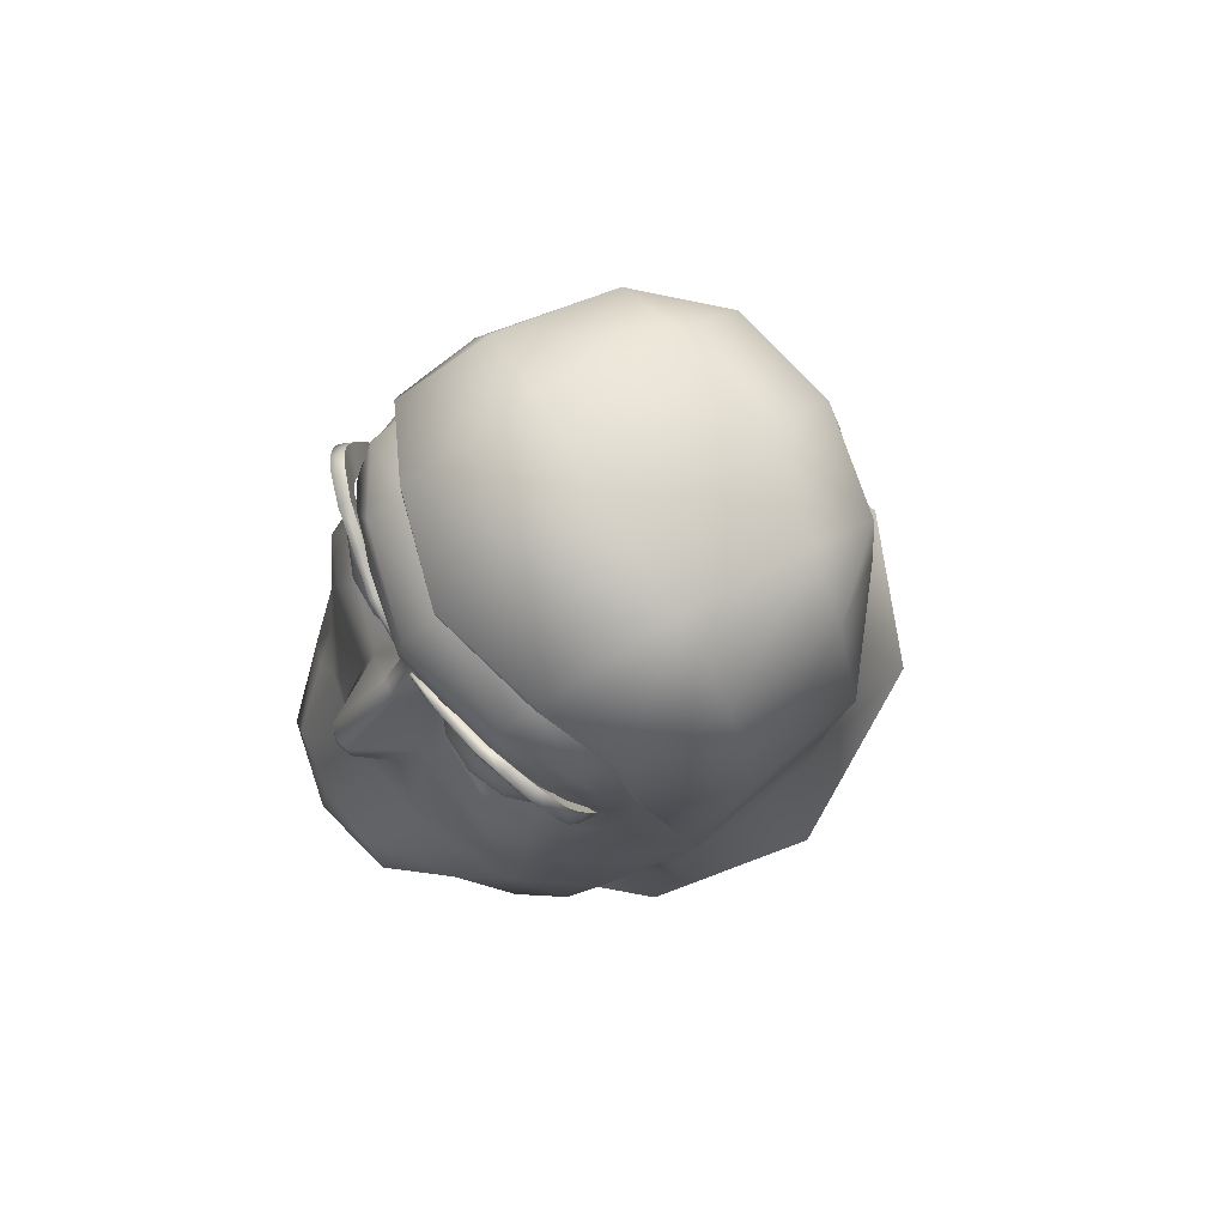
<metadata>
{"format":"obj","ext":"obj","renderer":"f3d","projection":"perspective","resolution":1024,"background":"white","views":[{"elev":78.8,"azim":58.7,"up":"+Y"}]}
</metadata>
<code>
o buzzlightyHead_buzzlighty.009
v 0.04021 0.7689 0.01535
v 0.03642 0.7787 0.01623
v 0.0386 0.768 0.01999
v 0.03583 0.7773 0.02242
v -0.049 0.6851 0.0078
v -0.04304 0.6698 0.01522
v -0.04479 0.6887 0.03182
v -0.03759 0.6762 0.04058
v -0.02573 0.6524 0.02932
v -0.02269 0.6623 0.05181
v -0.0515 0.7108 0.005038
v -0.04756 0.704 0.02562
v 0.03744 0.7556 0.02338
v 0.04108 0.758 0.01927
v 0.03596 0.7655 0.0257
v -0.02025 0.7433 0.03327
v -0.02476 0.7436 0.03189
v -0.02184 0.7416 0.03311
v -0.02574 0.7419 0.03156
v -0.005553 0.7452 0.0356
v -0.01452 0.7423 0.03427
v -0.0138 0.7403 0.03687
v 0.02697 0.7304 0.04007
v 0.02326 0.7387 0.03678
v 0.01085 0.7339 0.04097
v 0.01382 0.7403 0.03687
v 1.2e-05 0.7134 0.05299
v 0.01466 0.7129 0.04891
v 1.2e-05 0.7256 0.04709
v 0.01153 0.728 0.04344
v -0.03554 0.6965 0.0408
v -0.02869 0.6869 0.0499
v -0.0268 0.7014 0.04535
v -0.02318 0.6951 0.05091
v -0.02919 0.7238 0.04121
v -0.01151 0.728 0.04344
v -0.02695 0.7304 0.04007
v -0.01083 0.7339 0.04097
v 0.005576 0.7452 0.0356
v 0.002152 0.7515 0.04205
v 0.002842 0.7369 0.0546
v 0.04181 0.7395 0.0207
v 0.03534 0.748 0.02604
v 1.2e-05 0.7701 0.03593
v 1.2e-05 0.7753 0.03789
v -0.005086 0.768 0.03459
v -0.009678 0.7725 0.03458
v -0.03593 0.7655 0.0257
v -0.03742 0.7556 0.02338
v -0.03425 0.7614 0.02503
v -0.03562 0.755 0.02444
v -0.01869 0.7748 0.03381
v 0.0232 0.6951 0.05091
v 0.02682 0.7014 0.04535
v 0.01821 0.7015 0.04972
v 0.05152 0.7108 0.005038
v 0.04241 0.7598 0.01453
v 1.2e-05 0.7019 0.05372
v -0.003372 0.7317 0.05473
v 1.2e-05 0.7322 0.05584
v -0.002819 0.7369 0.0546
v 1.2e-05 0.7369 0.05535
v -0.04106 0.758 0.01927
v -0.03858 0.768 0.01999
v -0.04238 0.7598 0.01453
v -0.04019 0.7689 0.01535
v 0.01826 0.6785 0.06184
v 0.02271 0.6623 0.05181
v 0.02872 0.6869 0.0499
v 0.03761 0.6762 0.04058
v 0.02179 0.7121 0.0455
v 0.04306 0.6698 0.01522
v 0.02575 0.6524 0.02932
v 1.2e-05 0.7517 0.04211
v 1.2e-05 0.7612 0.03524
v -0.002129 0.7515 0.04205
v -0.003681 0.7613 0.03393
v 0.02186 0.7416 0.03311
v 0.02028 0.7433 0.03327
v 0.01454 0.7423 0.03427
v 0.01577 0.7439 0.03408
v -0.03639 0.7787 0.01623
v -0.0358 0.7773 0.02242
v -0.04178 0.7395 0.0207
v -0.03341 0.7385 0.03218
v -0.03532 0.748 0.02604
v -0.03069 0.7434 0.0297
v 0.003704 0.7613 0.03393
v 0.00511 0.768 0.03459
v 0.03343 0.7385 0.03218
v 0.03071 0.7434 0.0297
v 0.02922 0.7238 0.04121
v 0.03783 0.7259 0.0359
v 1.2e-05 0.6459 0.03534
v 1.2e-05 0.6569 0.05591
v 0.02576 0.7419 0.03156
v 0.03696 0.7083 0.03638
v 0.0299 0.7105 0.04135
v -0.02176 0.7121 0.0455
v -0.02987 0.7105 0.04135
v -0.01575 0.7439 0.03408
v -0.01134 0.746 0.03453
v 0.04506 0.7204 0.02337
v 0.0327 0.7705 0.02781
v 0.02668 0.7739 0.03119
v 0.02222 0.7831 0.0305
v -0.03033 0.7659 0.02735
v -0.03268 0.7705 0.02781
v -0.02961 0.745 0.02963
v 0.01978 0.7686 0.03095
v 0.01871 0.7748 0.03381
v 0.01425 0.7674 0.03225
v 0.009701 0.7725 0.03458
v 0.01339 0.6912 0.06169
v 1.2e-05 0.6902 0.06348
v -0.007807 0.7498 0.03475
v -0.03694 0.7083 0.03638
v -0.04504 0.7204 0.02337
v -0.03781 0.7259 0.0359
v -0.03381 0.7489 0.02628
v 1.2e-05 0.7823 0.0366
v 1.2e-05 0.788 0.02908
v 0.02243 0.7872 0.02306
v 0.04758 0.704 0.02562
v 0.04902 0.6851 0.0078
v 0.04482 0.6887 0.03182
v -0.01819 0.7015 0.04972
v -0.01464 0.7129 0.04891
v -0.02219 0.7831 0.0305
v -0.006023 0.7608 0.03361
v -0.009317 0.7644 0.03303
v 0.02536 0.768 0.02926
v -0.01337 0.6912 0.06169
v -0.02665 0.7739 0.03119
v -0.02533 0.768 0.02926
v -0.02324 0.7387 0.03678
v 0.02479 0.7436 0.03189
v -0.02241 0.7872 0.02306
v -0.01824 0.6785 0.06184
v 0.009341 0.7644 0.03303
v 0.006047 0.7608 0.03361
v 1.2e-05 0.6758 0.06619
v -0.005549 0.755 0.03448
v -0.004129 0.7534 0.03467
v 0.004152 0.7534 0.03467
v 0.01136 0.746 0.03453
v 0.02964 0.745 0.02963
v 0.03556 0.6965 0.0408
v 0.03383 0.7489 0.02628
v -0.01975 0.7686 0.03095
v -0.01422 0.7674 0.03225
v 0.003395 0.7317 0.05473
v 0.007831 0.7498 0.03475
v 0.005572 0.755 0.03448
v 0.03564 0.755 0.02444
v 0.03427 0.7614 0.02503
v 0.03035 0.7659 0.02735
v -0.04019 0.7689 0.01535
v -0.04512 0.7612 0.01339
v -0.04238 0.7598 0.01453
v -0.04624 0.7485 -0.03125
v -0.03693 0.778 -0.03067
v -0.02418 0.7467 -0.04931
v -0.02276 0.7756 -0.0469
v -0.02706 0.6591 -0.05299
v -0.02524 0.705 -0.04894
v 1.2e-05 0.6605 -0.06021
v 1.2e-05 0.7043 -0.05798
v -0.049 0.6851 0.0078
v -0.05035 0.6444 0.007112
v -0.04304 0.6698 0.01522
v 1.2e-05 0.5992 0.04455
v 1.2e-05 0.6249 0.03825
v -0.01996 0.6024 0.04395
v -0.02697 0.6287 0.03142
v -0.05025 0.625 0.01281
v -0.05738 0.6252 -0.02455
v -0.04401 0.6543 -0.03095
v -0.02238 0.7937 -0.005449
v -0.02273 0.7866 -0.03331
v -0.04019 0.7826 -0.005723
v 1.2e-05 0.7891 -0.03648
v 1.2e-05 0.7755 -0.05178
v -0.0448 0.7053 -0.03031
v -0.0515 0.7108 0.005038
v -0.023 0.7901 0.02271
v -0.03886 0.7814 0.01539
v 1.2e-05 0.7917 0.02931
v 1.2e-05 0.7973 -0.004463
v 1.2e-05 0.6328 -0.07894
v -0.03525 0.6303 -0.06471
v -0.02573 0.6524 0.02932
v 1.2e-05 0.6459 0.03534
v 1.2e-05 0.788 0.02908
v -0.02241 0.7872 0.02306
v -0.05019 0.752 -0.006197
v 1.2e-05 0.7461 -0.05731
v -0.03639 0.7787 0.01623
v 0.04021 0.7689 0.01535
v 0.04241 0.7598 0.01453
v 0.04514 0.7612 0.01339
v 0.04626 0.7485 -0.03125
v 0.0242 0.7467 -0.04931
v 0.03696 0.778 -0.03067
v 0.02278 0.7756 -0.0469
v 0.02709 0.6591 -0.05299
v 0.02526 0.705 -0.04894
v 0.04902 0.6851 0.0078
v 0.04306 0.6698 0.01522
v 0.05037 0.6444 0.007112
v 0.027 0.6287 0.03142
v 0.01998 0.6024 0.04395
v 0.05027 0.625 0.01281
v 0.05741 0.6252 -0.02455
v 0.04403 0.6543 -0.03095
v 0.02275 0.7866 -0.03331
v 0.04022 0.7826 -0.005723
v 0.0224 0.7937 -0.005449
v 0.04482 0.7053 -0.03031
v 0.05152 0.7108 0.005038
v 0.02303 0.7901 0.02271
v 0.03888 0.7814 0.01539
v 0.03527 0.6303 -0.06471
v 0.02575 0.6524 0.02932
v 0.02243 0.7872 0.02306
v 0.05021 0.752 -0.006197
v 0.03642 0.7787 0.01623
v 0.02214 0.7791 0.03286
v 0.02251 0.7749 0.03235
v 0.01139 0.7749 0.03503
v 0.01169 0.7721 0.03456
v 0.003406 0.7731 0.03793
v 0.01141 0.7749 0.03712
v 0.003404 0.7732 0.03731
v 0.02251 0.7749 0.03235
v 0.02247 0.7754 0.03516
v 0.01169 0.7721 0.03456
v 0.01168 0.7727 0.03699
v 0.0223 0.7792 0.03519
v 0.02796 0.7809 0.03352
v 0.02752 0.7759 0.03349
v 0.03402 0.78 0.02871
v 0.03683 0.7778 0.0274
v 0.03088 0.774 0.0293
v 0.0321 0.7727 0.02867
v 0.03951 0.7705 0.02481
v 0.03366 0.7699 0.02743
v 0.03856 0.7745 0.0262
v 0.03288 0.7715 0.02817
v 0.04039 0.7598 0.02151
v 0.0361 0.7587 0.02368
v 0.04006 0.7649 0.02308
v 0.0352 0.765 0.02565
v 0.03361 0.7717 0.03112
v 0.0345 0.7695 0.03028
v 0.0394 0.7745 0.02877
v 0.04062 0.7706 0.02746
v 0.03402 0.78 0.02871
v 0.02779 0.7808 0.03108
v 0.0344 0.7802 0.03139
v 0.03951 0.7705 0.02481
v 0.03856 0.7745 0.0262
v 0.04082 0.765 0.02541
v 0.03596 0.7646 0.02828
v 0.03113 0.7744 0.03226
v 0.03088 0.774 0.0293
v 0.02766 0.7752 0.03055
v 0.03366 0.7699 0.02743
v 0.0352 0.765 0.02565
v 0.03663 0.7584 0.02484
v 0.04047 0.7596 0.02284
v 0.04006 0.7649 0.02308
v 0.04039 0.7598 0.02151
v 0.0361 0.7587 0.02368
v 0.004138 0.7718 0.03787
v 0.00437 0.7713 0.03715
v 0.00437 0.7713 0.03715
v 0.02779 0.7808 0.03108
v 0.02766 0.7752 0.03055
v 0.03257 0.7732 0.03162
v 0.03739 0.7782 0.03002
v 0.03683 0.7778 0.0274
v 0.0321 0.7727 0.02867
v 0.03288 0.7715 0.02817
v -0.01978 0.7764 0.03295
v -0.01177 0.7735 0.0351
v -0.02016 0.7723 0.03244
v -0.01155 0.7702 0.03468
v -0.01177 0.7735 0.0372
v -0.002787 0.772 0.03678
v -0.002788 0.7717 0.03734
v -0.01165 0.7709 0.0371
v -0.02011 0.7728 0.03525
v -0.01155 0.7702 0.03468
v -0.02016 0.7723 0.03244
v -0.01994 0.7765 0.03529
v -0.02749 0.7739 0.03349
v -0.02793 0.7793 0.03352
v -0.03208 0.7712 0.02867
v -0.03681 0.7763 0.0274
v -0.03085 0.7725 0.0293
v -0.034 0.7785 0.02871
v -0.03949 0.7694 0.02481
v -0.03853 0.7731 0.0262
v -0.03363 0.7688 0.02743
v -0.03286 0.77 0.02817
v -0.04037 0.7598 0.02151
v -0.04003 0.7649 0.02308
v -0.03607 0.7587 0.02368
v -0.03518 0.765 0.02565
v -0.0406 0.7695 0.02746
v -0.03448 0.7685 0.03028
v -0.03938 0.773 0.02877
v -0.03359 0.7702 0.03112
v -0.034 0.7785 0.02871
v -0.03438 0.7787 0.03139
v -0.02776 0.7792 0.03108
v -0.03949 0.7694 0.02481
v -0.03853 0.7731 0.0262
v -0.03594 0.7646 0.02828
v -0.04079 0.765 0.02541
v -0.03111 0.773 0.03226
v -0.03085 0.7725 0.0293
v -0.02764 0.7732 0.03055
v -0.03518 0.765 0.02565
v -0.03363 0.7688 0.02743
v -0.0366 0.7584 0.02484
v -0.04045 0.7596 0.02284
v -0.04003 0.7649 0.02308
v -0.04037 0.7598 0.02151
v -0.03607 0.7587 0.02368
v -0.003752 0.77 0.03576
v -0.00352 0.7704 0.0366
v -0.003752 0.77 0.03576
v -0.02764 0.7732 0.03055
v -0.02776 0.7792 0.03108
v -0.03255 0.7717 0.03162
v -0.03737 0.7767 0.03002
v -0.03681 0.7763 0.0274
v -0.03208 0.7712 0.02867
v -0.03286 0.77 0.02817
v 0.02796 0.758 0.03418
v 0.02115 0.755 0.03728
v 0.02855 0.755 0.03405
v 0.009341 0.7644 0.03303
v 0.009757 0.7641 0.03357
v 0.01425 0.7674 0.03225
v 0.01439 0.7672 0.03255
v 0.02082 0.7629 0.03574
v 0.02378 0.7623 0.03509
v 0.02996 0.7653 0.02915
v 0.02628 0.7606 0.03455
v 0.03306 0.7606 0.02848
v 0.01308 0.755 0.03743
v 0.01367 0.758 0.0373
v 0.005572 0.755 0.03448
v 0.00666 0.7606 0.03424
v 0.01986 0.7683 0.03136
v 0.02533 0.7676 0.03017
v 0.01978 0.7686 0.03095
v 0.02536 0.768 0.02926
v 0.02378 0.7477 0.03509
v 0.02082 0.747 0.03574
v 0.03564 0.755 0.02444
v 0.03415 0.755 0.02824
v 0.03383 0.7489 0.02628
v 0.03306 0.7494 0.02848
v 0.02796 0.7519 0.03418
v 0.01786 0.7477 0.03639
v 0.01535 0.7494 0.03693
v 0.01367 0.7519 0.0373
v 0.01136 0.746 0.03453
v 0.007831 0.7498 0.03475
v 0.01535 0.7606 0.03693
v 0.01786 0.7623 0.03639
v 0.006047 0.7608 0.03361
v 0.03035 0.7659 0.02735
v 0.03427 0.7614 0.02503
v 0.02028 0.7433 0.03327
v 0.01577 0.7439 0.03408
v 0.02964 0.745 0.02963
v 0.02628 0.7494 0.03455
v 0.02479 0.7436 0.03189
v -0.02794 0.758 0.03418
v -0.02852 0.755 0.03405
v -0.02113 0.755 0.03728
v -0.009317 0.7644 0.03303
v -0.01422 0.7674 0.03225
v -0.009734 0.7641 0.03357
v -0.01437 0.7672 0.03255
v -0.02079 0.7629 0.03574
v -0.02375 0.7623 0.03509
v -0.02994 0.7653 0.02915
v -0.03304 0.7606 0.02848
v -0.02626 0.7606 0.03455
v -0.01306 0.755 0.03743
v -0.01365 0.758 0.0373
v -0.005549 0.755 0.03448
v -0.006636 0.7606 0.03424
v -0.02533 0.768 0.02926
v -0.0253 0.7676 0.03017
v -0.01975 0.7686 0.03095
v -0.01984 0.7683 0.03136
v -0.02375 0.7477 0.03509
v -0.02079 0.747 0.03574
v -0.03562 0.755 0.02444
v -0.03381 0.7489 0.02628
v -0.03412 0.755 0.02824
v -0.03304 0.7494 0.02848
v -0.02794 0.7519 0.03418
v -0.01783 0.7477 0.03639
v -0.01533 0.7494 0.03693
v -0.007807 0.7498 0.03475
v -0.01365 0.7519 0.0373
v -0.01134 0.746 0.03453
v -0.01533 0.7606 0.03693
v -0.01783 0.7623 0.03639
v -0.006023 0.7608 0.03361
v -0.03425 0.7614 0.02503
v -0.03033 0.7659 0.02735
v -0.01575 0.7439 0.03408
v -0.02025 0.7433 0.03327
v -0.02961 0.745 0.02963
v -0.02476 0.7436 0.03189
v -0.02626 0.7494 0.03455
f 1 2 3
f 3 57 1
f 3 2 4
f 14 57 3
f 123 4 2
f 15 14 3
f 42 57 14
f 106 4 123
f 13 14 15
f 4 104 3
f 56 57 42
f 43 14 13
f 3 104 15
f 56 42 103
f 42 14 43
f 155 43 13
f 104 4 105
f 105 4 106
f 42 43 90
f 149 43 155
f 132 104 105
f 111 105 106
f 90 43 91
f 43 149 91
f 105 110 132
f 111 110 105
f 121 111 106
f 96 90 91
f 157 104 132
f 121 106 122
f 96 24 90
f 157 15 104
f 121 122 129
f 78 24 96
f 156 15 157
f 52 121 129
f 96 137 78
f 156 13 15
f 45 121 52
f 96 147 137
f 155 13 156
f 45 52 47
f 91 147 96
f 78 137 79
f 46 45 47
f 91 149 147
f 78 79 80
f 44 45 46
f 52 151 47
f 26 78 80
f 44 46 75
f 150 151 52
f 39 26 80
f 75 89 44
f 44 89 45
f 151 131 47
f 47 131 46
f 80 79 81
f 88 89 75
f 45 89 113
f 131 77 46
f 146 80 81
f 75 46 77
f 89 88 140
f 89 140 113
f 39 80 146
f 76 75 77
f 140 88 141
f 39 146 153
f 74 75 76
f 113 140 112
f 39 153 145
f 40 75 74
f 145 88 40
f 112 111 113
f 39 145 40
f 88 75 40
f 40 74 41
f 110 111 112
f 145 153 154
f 145 154 88
f 41 74 62
f 45 113 111
f 39 40 25
f 25 40 41
f 88 154 141
f 45 111 121
f 152 25 41
f 26 39 25
f 62 74 61
f 30 25 152
f 152 41 60
f 25 24 26
f 61 60 62
f 30 23 25
f 60 41 62
f 23 24 25
f 24 78 26
f 92 23 30
f 59 60 61
f 23 90 24
f 60 29 152
f 152 29 30
f 59 29 60
f 61 74 76
f 93 90 23
f 92 93 23
f 29 28 30
f 61 76 38
f 61 38 59
f 93 92 97
f 27 28 29
f 38 76 20
f 90 93 42
f 58 28 27
f 22 38 20
f 20 76 144
f 42 93 103
f 93 97 103
f 20 21 22
f 144 76 77
f 136 38 22
f 103 97 124
f 144 116 20
f 22 18 136
f 21 18 22
f 148 124 97
f 20 116 102
f 102 21 20
f 21 16 18
f 126 124 148
f 143 116 144
f 101 21 102
f 101 16 21
f 125 124 126
f 77 143 144
f 126 148 70
f 16 17 18
f 130 143 77
f 125 126 72
f 72 126 70
f 18 17 19
f 130 77 131
f 72 70 73
f 18 19 136
f 17 109 19
f 70 148 69
f 73 70 68
f 136 19 85
f 19 109 87
f 69 68 70
f 73 68 94
f 19 87 85
f 109 120 87
f 67 68 69
f 94 68 95
f 86 85 87
f 87 120 86
f 67 95 68
f 69 114 67
f 84 85 86
f 120 51 86
f 10 94 95
f 142 95 67
f 67 114 142
f 85 84 119
f 9 94 10
f 142 139 95
f 119 37 85
f 8 9 10
f 139 142 133
f 95 139 10
f 35 37 119
f 6 9 8
f 133 142 115
f 142 114 115
f 35 36 37
f 7 6 8
f 115 58 133
f 114 58 115
f 37 36 38
f 5 6 7
f 55 58 114
f 37 38 136
f 12 5 7
f 55 28 58
f 85 37 136
f 11 5 12
f 53 55 114
f 71 28 55
f 7 31 12
f 11 12 118
f 53 114 69
f 53 54 55
f 54 71 55
f 11 118 84
f 12 117 118
f 69 54 53
f 12 31 117
f 11 84 65
f 148 54 69
f 118 117 119
f 8 31 7
f 119 84 118
f 98 71 54
f 148 98 54
f 32 31 8
f 65 84 63
f 97 98 148
f 31 32 33
f 63 64 65
f 97 92 98
f 71 98 92
f 33 32 34
f 65 64 66
f 92 30 71
f 100 31 33
f 34 127 33
f 66 64 82
f 30 28 71
f 34 133 127
f 32 133 34
f 82 64 83
f 100 33 99
f 99 33 127
f 133 58 127
f 82 83 138
f 99 35 100
f 139 133 32
f 99 127 128
f 58 128 127
f 35 99 36
f 139 32 10
f 27 128 58
f 35 117 100
f 36 99 128
f 10 32 8
f 119 117 35
f 117 31 100
f 27 29 128
f 128 29 36
f 36 29 59
f 59 38 36
f 48 49 50
f 50 107 48
f 50 49 51
f 48 107 108
f 86 51 49
f 48 108 64
f 135 108 107
f 49 63 86
f 49 48 63
f 63 48 64
f 86 63 84
f 134 108 135
f 64 108 83
f 134 83 108
f 150 134 135
f 129 83 134
f 52 134 150
f 52 129 134
f 138 83 129
f 129 122 138
f 122 106 123
f 56 124 125
f 56 103 124
f 158 159 160
f 158 187 159
f 185 160 159
f 198 187 158
f 159 196 185
f 198 186 187
f 196 159 181
f 181 159 187
f 196 161 185
f 195 186 198
f 187 179 181
f 181 162 196
f 196 162 161
f 195 188 186
f 186 179 187
f 179 180 181
f 181 180 162
f 161 162 163
f 188 189 186
f 186 189 179
f 194 188 195
f 179 189 180
f 163 162 164
f 194 225 188
f 163 184 161
f 162 180 164
f 180 189 182
f 188 221 189
f 188 225 221
f 185 161 184
f 180 182 164
f 189 221 218
f 184 169 185
f 227 221 225
f 164 182 183
f 183 163 164
f 184 178 169
f 221 222 218
f 222 221 227
f 197 163 183
f 184 165 178
f 218 222 217
f 197 166 163
f 166 165 184
f 191 178 165
f 222 201 217
f 166 184 163
f 165 190 191
f 227 199 222
f 222 199 201
f 165 166 167
f 167 190 165
f 177 178 191
f 199 200 201
f 167 166 168
f 177 170 178
f 167 206 190
f 220 201 200
f 176 170 177
f 206 167 207
f 207 167 168
f 201 220 226
f 170 176 175
f 207 219 206
f 217 201 226
f 175 192 170
f 168 197 207
f 217 226 204
f 192 175 193
f 168 166 197
f 204 216 217
f 170 192 171
f 193 175 173
f 204 226 202
f 169 170 171
f 173 211 193
f 202 203 204
f 169 178 170
f 174 173 175
f 226 220 202
f 204 203 205
f 172 173 174
f 175 176 174
f 202 220 219
f 202 219 203
f 212 173 172
f 204 205 216
f 219 220 208
f 211 173 212
f 205 203 183
f 203 219 207
f 219 208 215
f 212 213 211
f 182 205 183
f 216 205 182
f 215 208 210
f 211 213 210
f 183 203 197
f 207 197 203
f 210 214 215
f 210 224 211
f 213 214 210
f 208 209 210
f 182 189 216
f 209 224 210
f 193 211 224
f 223 215 214
f 216 189 218
f 217 216 218
f 206 215 223
f 190 206 223
f 206 219 215
f 228 229 230
f 230 239 228
f 230 229 231
f 233 239 230
f 228 279 229
f 277 230 231
f 234 233 230
f 233 236 239
f 278 279 228
f 234 230 277
f 232 233 234
f 241 239 236
f 240 228 239
f 278 244 279
f 234 275 232
f 240 239 241
f 232 275 233
f 242 244 278
f 265 240 241
f 276 275 234
f 242 243 244
f 260 240 265
f 275 276 238
f 233 275 238
f 244 243 245
f 260 259 240
f 238 236 233
f 238 276 237
f 248 245 243
f 259 228 240
f 237 236 238
f 249 245 248
f 258 259 260
f 235 236 237
f 248 247 249
f 281 258 260
f 236 235 241
f 246 247 248
f 260 280 281
f 282 258 281
f 241 235 267
f 247 246 253
f 256 282 281
f 280 256 281
f 267 265 241
f 265 280 260
f 253 246 252
f 254 256 280
f 266 265 267
f 252 251 253
f 254 255 256
f 266 280 265
f 250 251 252
f 284 255 254
f 283 280 266
f 256 255 257
f 284 254 283
f 283 254 280
f 257 262 256
f 264 257 255
f 268 255 284
f 255 268 264
f 261 262 257
f 262 282 256
f 264 268 269
f 263 261 257
f 263 257 264
f 269 270 264
f 264 270 263
f 272 261 263
f 274 270 269
f 271 272 263
f 270 274 271
f 263 270 271
f 273 272 271
f 271 274 273
f 285 286 287
f 296 286 285
f 287 286 288
f 289 286 296
f 287 335 285
f 288 286 334
f 286 289 290
f 293 289 296
f 285 335 336
f 334 286 290
f 293 296 297
f 296 285 298
f 335 301 336
f 290 289 291
f 297 296 298
f 298 285 317
f 336 301 302
f 291 289 333
f 291 333 290
f 317 316 298
f 301 300 302
f 292 289 293
f 333 289 292
f 315 316 317
f 299 300 301
f 292 332 333
f 290 333 332
f 322 298 316
f 299 304 300
f 292 293 294
f 294 332 292
f 297 298 322
f 306 304 299
f 294 293 295
f 297 295 293
f 322 316 337
f 305 304 306
f 322 324 297
f 324 295 297
f 337 316 338
f 303 304 305
f 323 324 322
f 337 323 322
f 316 315 338
f 310 303 305
f 340 323 337
f 338 315 339
f 308 303 310
f 314 340 337
f 338 313 337
f 338 339 313
f 309 308 310
f 337 313 314
f 341 340 314
f 313 339 319
f 307 308 309
f 312 341 314
f 313 312 314
f 319 311 313
f 311 312 313
f 326 341 312
f 318 311 319
f 320 326 312
f 312 311 320
f 318 321 311
f 320 311 321
f 325 326 320
f 329 321 318
f 320 327 325
f 320 321 327
f 329 328 321
f 327 321 328
f 325 327 331
f 328 331 327
f 330 328 329
f 330 331 328
f 342 343 344
f 365 342 344
f 344 343 368
f 365 344 367
f 367 344 368
f 353 342 365
f 368 343 382
f 366 365 367
f 353 352 342
f 367 368 381
f 381 368 382
f 367 381 366
f 352 343 342
f 351 352 353
f 381 382 383
f 364 365 366
f 351 353 377
f 350 343 352
f 378 365 364
f 361 351 377
f 377 353 378
f 349 343 350
f 353 365 378
f 359 351 361
f 350 352 359
f 375 343 349
f 383 382 362
f 359 352 351
f 374 343 375
f 383 362 379
f 382 343 362
f 360 359 361
f 348 374 375
f 379 362 363
f 362 343 363
f 358 359 360
f 348 375 358
f 358 375 349
f 363 369 379
f 363 343 369
f 347 358 360
f 348 358 347
f 349 350 358
f 358 350 359
f 369 343 370
f 347 346 348
f 346 374 348
f 379 369 380
f 355 343 374
f 369 370 380
f 346 355 374
f 345 346 347
f 354 343 355
f 370 343 371
f 380 370 372
f 345 357 346
f 357 354 355
f 370 371 372
f 371 343 354
f 376 357 345
f 357 355 346
f 372 371 373
f 371 354 373
f 356 357 376
f 356 354 357
f 373 354 356
f 384 385 386
f 384 408 385
f 385 410 386
f 394 408 384
f 408 409 385
f 385 409 410
f 410 425 386
f 395 394 384
f 408 407 409
f 409 423 410
f 395 384 386
f 410 423 425
f 406 407 408
f 409 407 423
f 393 394 395
f 423 424 425
f 406 408 419
f 420 394 393
f 392 395 386
f 425 424 404
f 419 394 420
f 419 408 394
f 393 395 401
f 425 404 386
f 401 395 392
f 420 393 400
f 424 422 404
f 400 393 401
f 391 392 386
f 404 422 405
f 400 401 402
f 403 392 391
f 404 405 386
f 422 411 405
f 402 401 403
f 401 392 403
f 417 391 386
f 405 411 386
f 402 403 388
f 421 411 422
f 417 403 391
f 411 412 386
f 388 403 390
f 421 412 411
f 390 403 417
f 416 417 386
f 389 388 390
f 412 414 386
f 415 412 421
f 416 390 417
f 389 390 416
f 415 414 412
f 397 416 386
f 387 388 389
f 413 414 415
f 397 389 416
f 396 397 386
f 399 387 389
f 413 396 414
f 396 399 397
f 414 396 386
f 399 389 397
f 418 387 399
f 398 396 413
f 398 418 399
f 398 399 396

</code>
